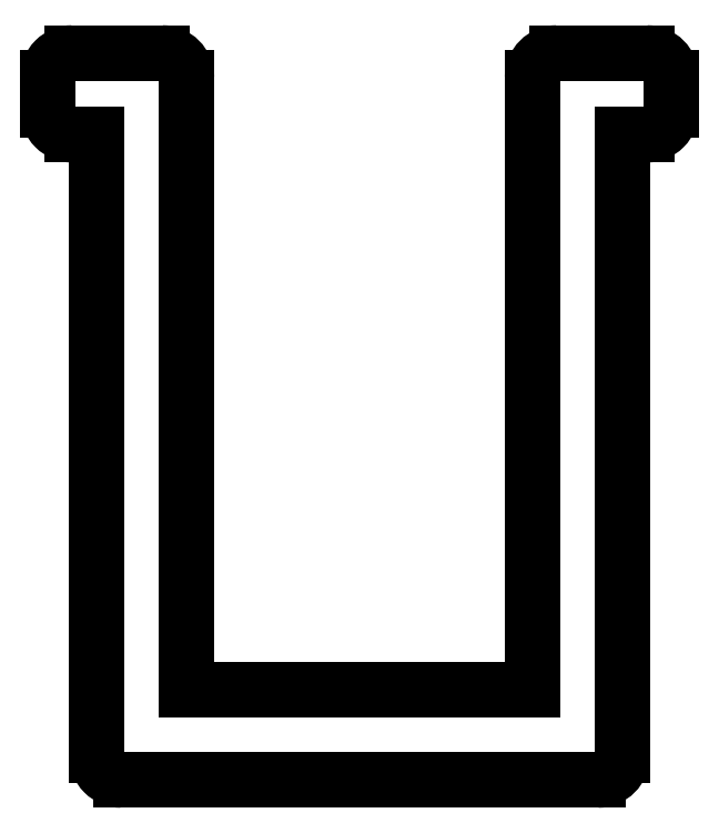
<metadata>
{"format":"dxf","ext":"dxf","renderer":"ezdxf+matplotlib","layout":"modelspace","background":"white","min_lineweight":24,"dpi":150}
</metadata>
<code>
0
SECTION
2
ENTITIES
0
LINE
8
0
10
795.4
20
440.6
30
0
11
795.1
21
440.6
31
0
0
ARC
8
0
10
795.1
20
440.9
30
0
40
0.3
50
180
51
270
0
LINE
8
0
10
794.8
20
440.9
30
0
11
794.8
21
441.3
31
0
0
ARC
8
0
10
795.1
20
441.3
30
0
40
0.3
50
90
51
180
0
LINE
8
0
10
795.1
20
441.6
30
0
11
796.2
21
441.6
31
0
0
ARC
8
0
10
796.2
20
441.3
30
0
40
0.3
50
360
51
90
0
LINE
8
0
10
796.5
20
441.3
30
0
11
796.5
21
433.8
31
0
0
LINE
8
0
10
796.5
20
433.8
30
0
11
800.7
21
433.8
31
0
0
LINE
8
0
10
800.7
20
433.8
30
0
11
800.7
21
441.3
31
0
0
ARC
8
0
10
801
20
441.3
30
0
40
0.3
50
90
51
180
0
LINE
8
0
10
801
20
441.6
30
0
11
802.1
21
441.6
31
0
0
ARC
8
0
10
802.1
20
441.3
30
0
40
0.3
50
0
51
90
0
LINE
8
0
10
802.4
20
441.3
30
0
11
802.4
21
440.9
31
0
0
ARC
8
0
10
802.1
20
440.9
30
0
40
0.3
50
270
51
360
0
LINE
8
0
10
802.1
20
440.6
30
0
11
801.8
21
440.6
31
0
0
LINE
8
0
10
801.8
20
440.6
30
0
11
801.8
21
433
31
0
0
ARC
8
0
10
801.5
20
433
30
0
40
0.3
50
270
51
0
0
LINE
8
0
10
801.5
20
432.7
30
0
11
795.7
21
432.7
31
0
0
ARC
8
0
10
795.7
20
433
30
0
40
0.3
50
180
51
270
0
LINE
8
0
10
795.4
20
433
30
0
11
795.4
21
440.6
31
0
0
ENDSEC
0
EOF

</code>
